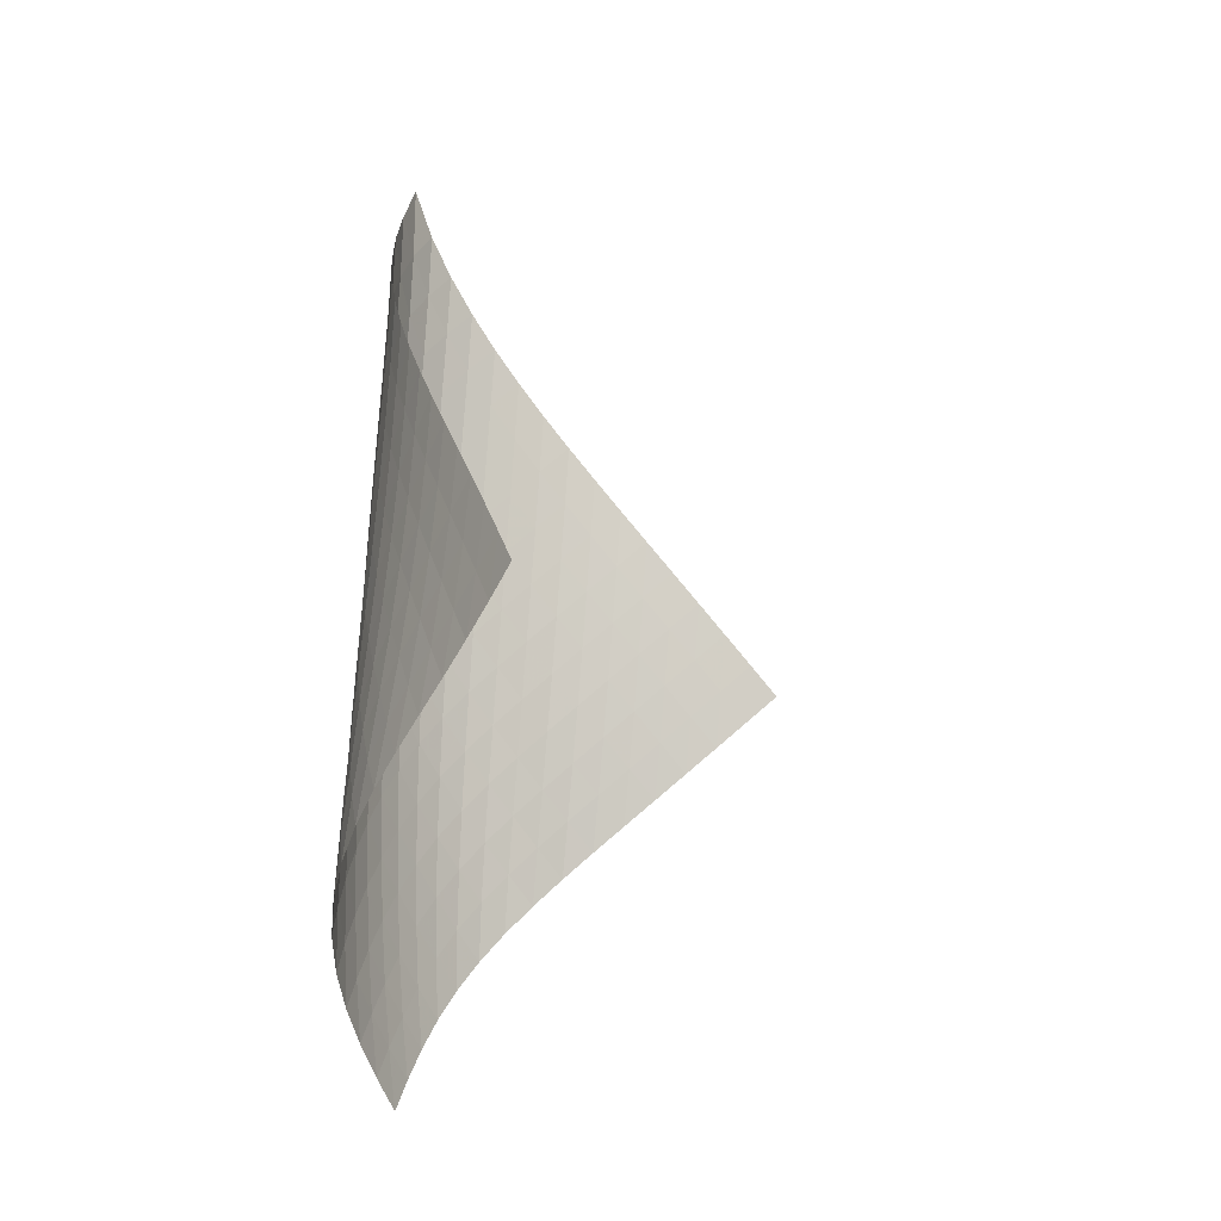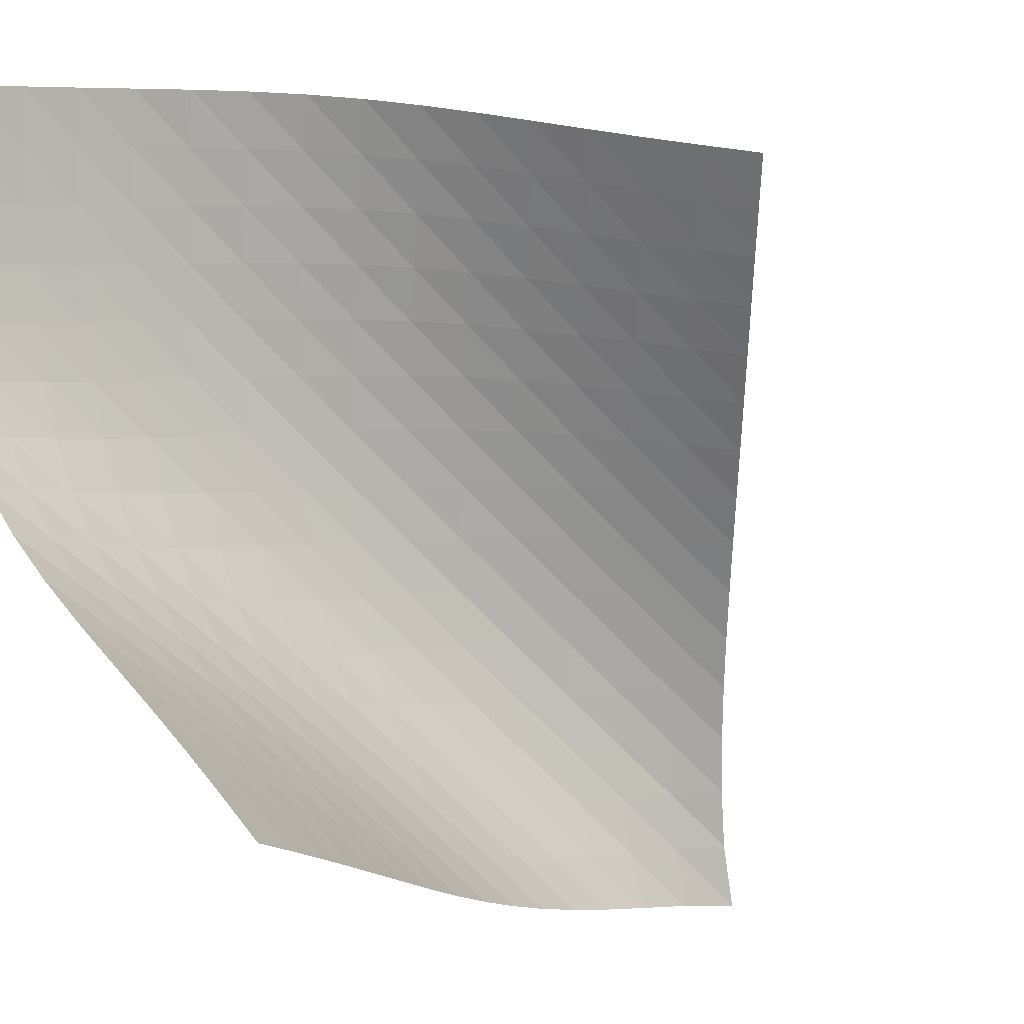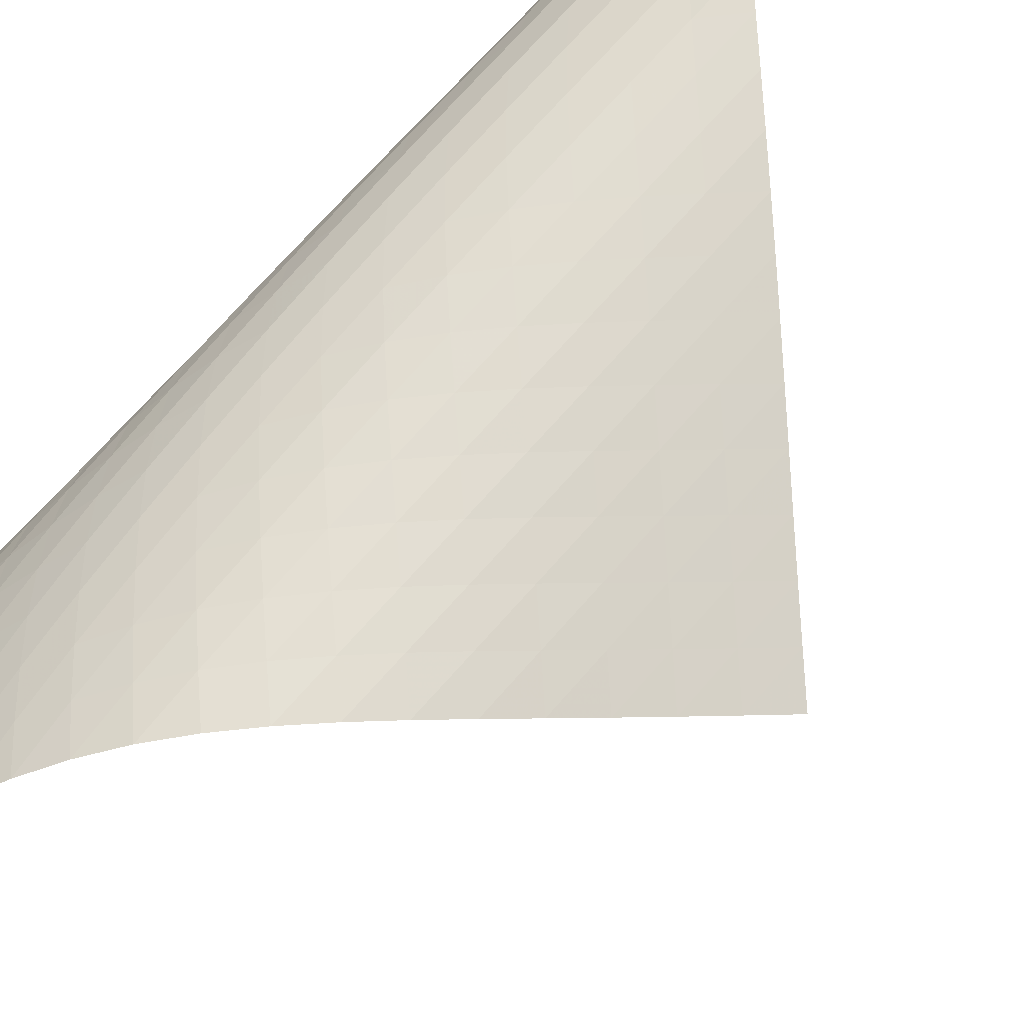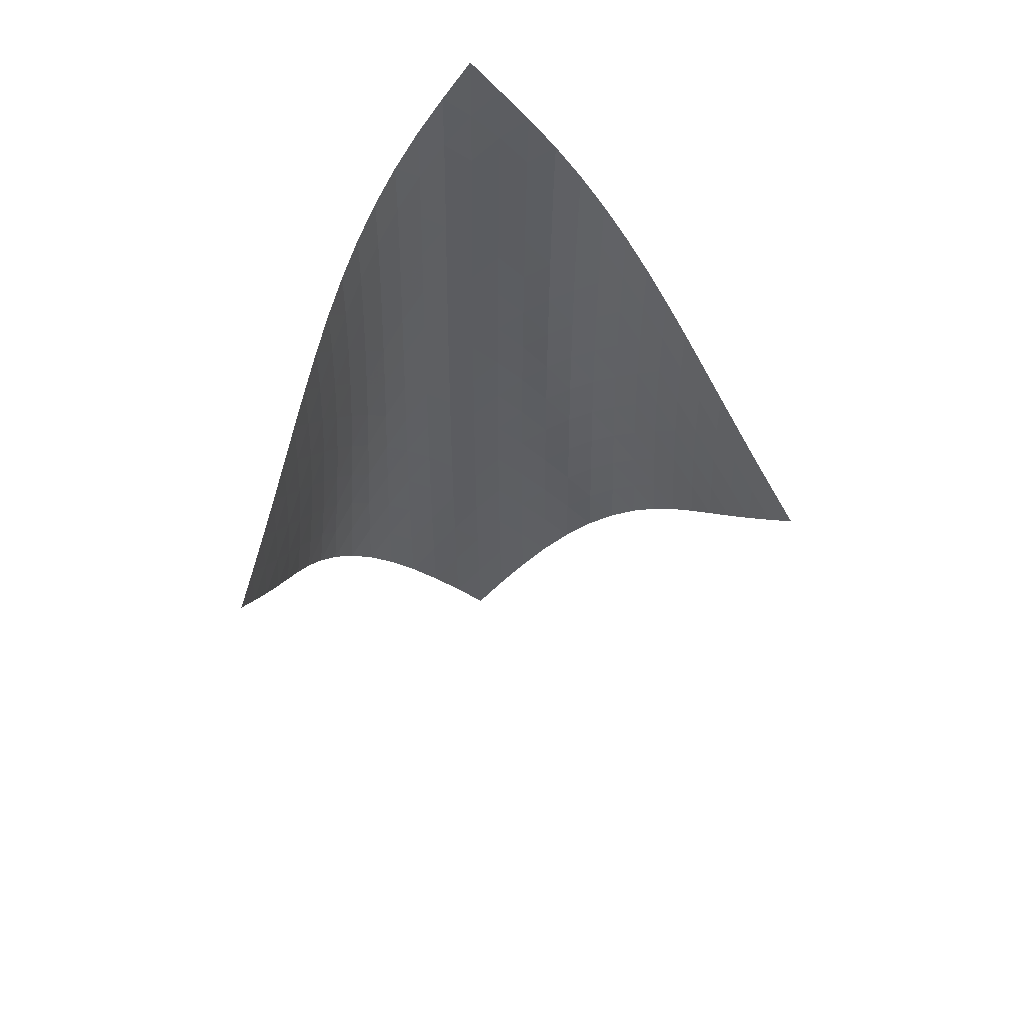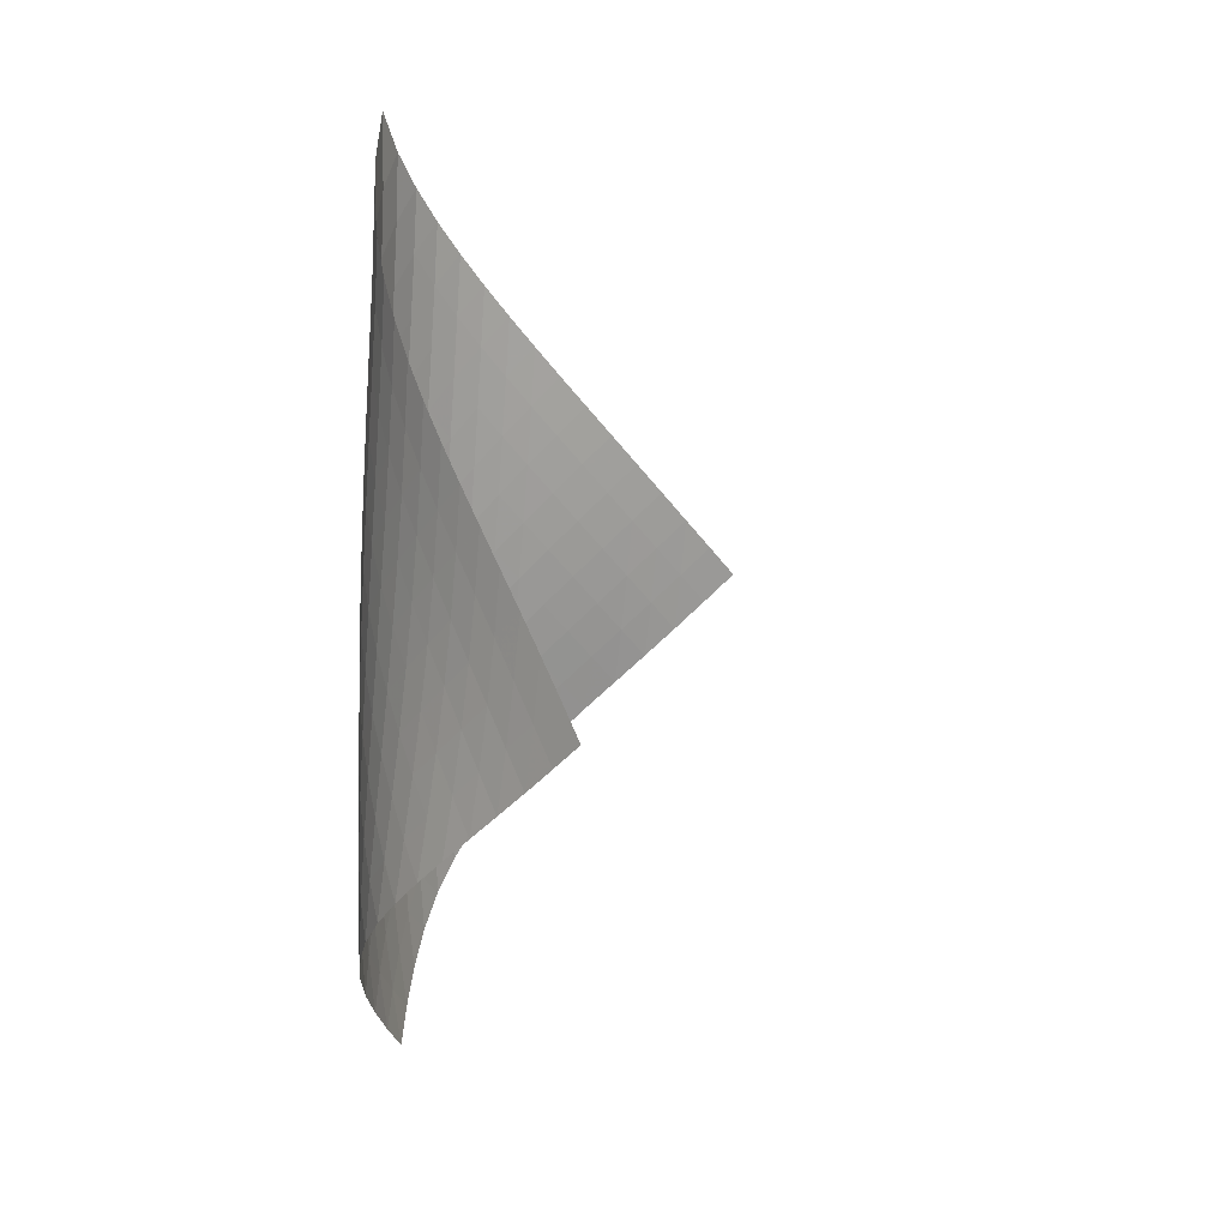
<metadata>
{"format":"obj","ext":"obj","renderer":"f3d","projection":"perspective","resolution":1024,"background":"white","views":[{"elev":-13.2,"azim":68.9,"up":"+Y"},{"elev":-60.2,"azim":39.8,"up":"+Z"},{"elev":74.1,"azim":38.3,"up":"+Z"},{"elev":51.0,"azim":123.8,"up":"+Y"},{"elev":14.1,"azim":59.1,"up":"+Y"}]}
</metadata>
<code>
v -6.497 -0.05025 6.497
v 1.954 -10.11 7.152
v -7.152 -10.11 -1.954
v -6.54 -18.93 6.54
v -7.21 -9.463 -1.381
v -7.274 -8.813 -0.8102
v -7.346 -8.162 -0.24
v -7.425 -7.51 0.3299
v -7.504 -6.858 0.9002
v -7.58 -6.205 1.472
v -7.643 -5.552 2.046
v -7.685 -4.898 2.623
v -7.693 -4.242 3.202
v -7.658 -3.583 3.782
v -7.568 -2.92 4.359
v -7.416 -2.25 4.929
v -7.192 -1.567 5.483
v -6.889 -0.8553 6.012
v -6.012 -0.8553 6.889
v -5.483 -1.567 7.192
v -4.929 -2.25 7.416
v -4.359 -2.92 7.568
v -3.782 -3.583 7.658
v -3.202 -4.242 7.693
v -2.623 -4.898 7.685
v -2.046 -5.552 7.643
v -1.472 -6.205 7.58
v -0.9002 -6.858 7.504
v -0.3299 -7.51 7.425
v 0.24 -8.162 7.346
v 0.8102 -8.813 7.274
v 1.381 -9.463 7.21
v 1.328 -10.68 7.341
v 0.705 -11.25 7.542
v 0.08554 -11.81 7.761
v -0.5317 -12.38 7.991
v -1.15 -12.94 8.217
v -1.774 -13.5 8.418
v -2.405 -14.08 8.567
v -3.037 -14.66 8.637
v -3.658 -15.26 8.608
v -4.252 -15.86 8.468
v -4.802 -16.48 8.22
v -5.3 -17.1 7.882
v -5.749 -17.71 7.476
v -6.158 -18.32 7.024
v -7.024 -18.32 6.158
v -7.476 -17.71 5.749
v -7.882 -17.1 5.3
v -8.22 -16.48 4.802
v -8.468 -15.86 4.252
v -8.608 -15.26 3.658
v -8.637 -14.66 3.037
v -8.567 -14.08 2.405
v -8.418 -13.5 1.774
v -8.217 -12.94 1.15
v -7.991 -12.38 0.5317
v -7.761 -11.81 -0.08554
v -7.542 -11.25 -0.705
v -7.341 -10.68 -1.328
v -6.515 -1.493 6.515
v -6.917 -2.166 6.056
v -7.23 -2.836 5.542
v -7.46 -3.5 4.995
v -7.614 -4.161 4.427
v -7.705 -4.818 3.849
v -7.742 -5.473 3.268
v -7.737 -6.126 2.688
v -7.702 -6.779 2.11
v -7.649 -7.43 1.534
v -7.586 -8.081 0.9608
v -7.52 -8.732 0.3886
v -7.456 -9.383 -0.1833
v -7.397 -10.03 -0.7554
v -6.056 -2.166 6.917
v -6.559 -2.798 6.559
v -6.973 -3.444 6.114
v -7.292 -4.096 5.607
v -7.524 -4.748 5.06
v -7.678 -5.401 4.492
v -7.769 -6.053 3.913
v -7.808 -6.704 3.33
v -7.809 -7.354 2.749
v -7.785 -8.003 2.169
v -7.744 -8.653 1.592
v -7.695 -9.302 1.017
v -7.644 -9.951 0.4422
v -7.593 -10.6 -0.1316
v -5.542 -2.836 7.23
v -6.114 -3.444 6.973
v -6.619 -4.07 6.619
v -7.035 -4.706 6.176
v -7.358 -5.348 5.669
v -7.592 -5.993 5.122
v -7.75 -6.64 4.552
v -7.846 -7.286 3.972
v -7.894 -7.933 3.388
v -7.906 -8.579 2.805
v -7.896 -9.225 2.223
v -7.871 -9.872 1.644
v -7.839 -10.52 1.066
v -7.802 -11.17 0.4896
v -4.995 -3.5 7.46
v -5.607 -4.096 7.292
v -6.176 -4.706 7.035
v -6.678 -5.328 6.678
v -7.094 -5.959 6.234
v -7.419 -6.596 5.727
v -7.659 -7.235 5.18
v -7.826 -7.876 4.609
v -7.933 -8.517 4.028
v -7.996 -9.159 3.442
v -8.026 -9.801 2.857
v -8.036 -10.44 2.273
v -8.031 -11.09 1.69
v -8.016 -11.73 1.11
v -4.427 -4.161 7.614
v -5.06 -4.748 7.524
v -5.669 -5.348 7.358
v -6.234 -5.959 7.094
v -6.731 -6.581 6.731
v -7.146 -7.208 6.285
v -7.474 -7.84 5.778
v -7.723 -8.475 5.231
v -7.903 -9.11 4.661
v -8.028 -9.746 4.08
v -8.112 -10.38 3.493
v -8.167 -11.02 2.905
v -8.201 -11.66 2.318
v -8.218 -12.3 1.733
v -3.849 -4.818 7.705
v -4.492 -5.401 7.678
v -5.122 -5.993 7.592
v -5.727 -6.596 7.419
v -6.285 -7.208 7.146
v -6.777 -7.829 6.777
v -7.19 -8.454 6.328
v -7.522 -9.082 5.821
v -7.782 -9.712 5.276
v -7.979 -10.34 4.708
v -8.128 -10.97 4.127
v -8.24 -11.6 3.54
v -8.323 -12.23 2.951
v -8.384 -12.87 2.362
v -3.268 -5.473 7.742
v -3.913 -6.053 7.769
v -4.552 -6.64 7.75
v -5.18 -7.235 7.659
v -5.778 -7.84 7.474
v -6.328 -8.454 7.19
v -6.813 -9.074 6.813
v -7.224 -9.698 6.361
v -7.562 -10.32 5.856
v -7.835 -10.95 5.313
v -8.054 -11.57 4.748
v -8.23 -12.2 4.17
v -8.373 -12.82 3.584
v -8.487 -13.45 2.995
v -2.688 -6.126 7.737
v -3.33 -6.704 7.808
v -3.972 -7.286 7.846
v -4.609 -7.876 7.826
v -5.231 -8.475 7.723
v -5.821 -9.082 7.522
v -6.361 -9.698 7.224
v -6.838 -10.32 6.838
v -7.247 -10.94 6.384
v -7.591 -11.56 5.879
v -7.879 -12.18 5.341
v -8.122 -12.8 4.781
v -8.329 -13.42 4.208
v -8.502 -14.04 3.625
v -2.11 -6.779 7.702
v -2.749 -7.354 7.809
v -3.388 -7.933 7.894
v -4.028 -8.517 7.933
v -4.661 -9.11 7.903
v -5.276 -9.712 7.782
v -5.856 -10.32 7.562
v -6.384 -10.94 7.247
v -6.851 -11.56 6.851
v -7.257 -12.18 6.393
v -7.608 -12.8 5.89
v -7.913 -13.41 5.358
v -8.18 -14.03 4.806
v -8.414 -14.64 4.238
v -1.534 -7.43 7.649
v -2.169 -8.003 7.785
v -2.805 -8.579 7.906
v -3.442 -9.159 7.996
v -4.08 -9.746 8.028
v -4.708 -10.34 7.979
v -5.313 -10.95 7.835
v -5.879 -11.56 7.591
v -6.393 -12.18 7.257
v -6.85 -12.8 6.85
v -7.252 -13.42 6.387
v -7.61 -14.03 5.887
v -7.93 -14.64 5.361
v -8.218 -15.26 4.816
v -0.9608 -8.081 7.586
v -1.592 -8.653 7.744
v -2.223 -9.225 7.896
v -2.857 -9.801 8.026
v -3.493 -10.38 8.112
v -4.127 -10.97 8.128
v -4.748 -11.57 8.054
v -5.341 -12.18 7.879
v -5.89 -12.8 7.608
v -6.387 -13.42 7.252
v -6.832 -14.03 6.832
v -7.23 -14.65 6.365
v -7.592 -15.26 5.867
v -7.923 -15.87 5.345
v -0.3886 -8.732 7.52
v -1.017 -9.302 7.695
v -1.644 -9.872 7.871
v -2.273 -10.44 8.036
v -2.905 -11.02 8.167
v -3.54 -11.6 8.24
v -4.17 -12.2 8.23
v -4.781 -12.8 8.122
v -5.358 -13.41 7.913
v -5.887 -14.03 7.61
v -6.365 -14.65 7.23
v -6.796 -15.27 6.796
v -7.187 -15.88 6.322
v -7.549 -16.49 5.823
v 0.1833 -9.383 7.456
v -0.4422 -9.951 7.644
v -1.066 -10.52 7.839
v -1.69 -11.09 8.031
v -2.318 -11.66 8.201
v -2.951 -12.23 8.323
v -3.584 -12.82 8.373
v -4.208 -13.42 8.329
v -4.806 -14.03 8.18
v -5.361 -14.64 7.93
v -5.867 -15.26 7.592
v -6.322 -15.88 7.187
v -6.736 -16.49 6.736
v -7.119 -17.11 6.254
v 0.7554 -10.03 7.397
v 0.1316 -10.6 7.593
v -0.4896 -11.17 7.802
v -1.11 -11.73 8.016
v -1.733 -12.3 8.218
v -2.362 -12.87 8.384
v -2.995 -13.45 8.487
v -3.625 -14.04 8.502
v -4.238 -14.64 8.414
v -4.816 -15.26 8.218
v -5.345 -15.87 7.923
v -5.823 -16.49 7.549
v -6.254 -17.11 7.119
v -6.65 -17.72 6.65
f 256 46 4
f 256 4 47
f 5 74 60
f 5 60 3
f 74 88 59
f 74 59 60
f 88 102 58
f 88 58 59
f 102 116 57
f 102 57 58
f 116 130 56
f 116 56 57
f 130 144 55
f 130 55 56
f 144 158 54
f 144 54 55
f 158 172 53
f 158 53 54
f 172 186 52
f 172 52 53
f 186 200 51
f 186 51 52
f 200 214 50
f 200 50 51
f 214 228 49
f 214 49 50
f 228 242 48
f 228 48 49
f 242 256 47
f 242 47 48
f 1 19 61
f 1 61 18
f 18 61 62
f 18 62 17
f 17 62 63
f 17 63 16
f 16 63 64
f 16 64 15
f 15 64 65
f 15 65 14
f 14 65 66
f 14 66 13
f 13 66 67
f 13 67 12
f 12 67 68
f 12 68 11
f 11 68 69
f 11 69 10
f 10 69 70
f 10 70 9
f 9 70 71
f 9 71 8
f 8 71 72
f 8 72 7
f 7 72 73
f 7 73 6
f 6 73 74
f 6 74 5
f 19 20 75
f 19 75 61
f 61 75 76
f 61 76 62
f 62 76 77
f 62 77 63
f 63 77 78
f 63 78 64
f 64 78 79
f 64 79 65
f 65 79 80
f 65 80 66
f 66 80 81
f 66 81 67
f 67 81 82
f 67 82 68
f 68 82 83
f 68 83 69
f 69 83 84
f 69 84 70
f 70 84 85
f 70 85 71
f 71 85 86
f 71 86 72
f 72 86 87
f 72 87 73
f 73 87 88
f 73 88 74
f 20 21 89
f 20 89 75
f 75 89 90
f 75 90 76
f 76 90 91
f 76 91 77
f 77 91 92
f 77 92 78
f 78 92 93
f 78 93 79
f 79 93 94
f 79 94 80
f 80 94 95
f 80 95 81
f 81 95 96
f 81 96 82
f 82 96 97
f 82 97 83
f 83 97 98
f 83 98 84
f 84 98 99
f 84 99 85
f 85 99 100
f 85 100 86
f 86 100 101
f 86 101 87
f 87 101 102
f 87 102 88
f 21 22 103
f 21 103 89
f 89 103 104
f 89 104 90
f 90 104 105
f 90 105 91
f 91 105 106
f 91 106 92
f 92 106 107
f 92 107 93
f 93 107 108
f 93 108 94
f 94 108 109
f 94 109 95
f 95 109 110
f 95 110 96
f 96 110 111
f 96 111 97
f 97 111 112
f 97 112 98
f 98 112 113
f 98 113 99
f 99 113 114
f 99 114 100
f 100 114 115
f 100 115 101
f 101 115 116
f 101 116 102
f 22 23 117
f 22 117 103
f 103 117 118
f 103 118 104
f 104 118 119
f 104 119 105
f 105 119 120
f 105 120 106
f 106 120 121
f 106 121 107
f 107 121 122
f 107 122 108
f 108 122 123
f 108 123 109
f 109 123 124
f 109 124 110
f 110 124 125
f 110 125 111
f 111 125 126
f 111 126 112
f 112 126 127
f 112 127 113
f 113 127 128
f 113 128 114
f 114 128 129
f 114 129 115
f 115 129 130
f 115 130 116
f 23 24 131
f 23 131 117
f 117 131 132
f 117 132 118
f 118 132 133
f 118 133 119
f 119 133 134
f 119 134 120
f 120 134 135
f 120 135 121
f 121 135 136
f 121 136 122
f 122 136 137
f 122 137 123
f 123 137 138
f 123 138 124
f 124 138 139
f 124 139 125
f 125 139 140
f 125 140 126
f 126 140 141
f 126 141 127
f 127 141 142
f 127 142 128
f 128 142 143
f 128 143 129
f 129 143 144
f 129 144 130
f 24 25 145
f 24 145 131
f 131 145 146
f 131 146 132
f 132 146 147
f 132 147 133
f 133 147 148
f 133 148 134
f 134 148 149
f 134 149 135
f 135 149 150
f 135 150 136
f 136 150 151
f 136 151 137
f 137 151 152
f 137 152 138
f 138 152 153
f 138 153 139
f 139 153 154
f 139 154 140
f 140 154 155
f 140 155 141
f 141 155 156
f 141 156 142
f 142 156 157
f 142 157 143
f 143 157 158
f 143 158 144
f 25 26 159
f 25 159 145
f 145 159 160
f 145 160 146
f 146 160 161
f 146 161 147
f 147 161 162
f 147 162 148
f 148 162 163
f 148 163 149
f 149 163 164
f 149 164 150
f 150 164 165
f 150 165 151
f 151 165 166
f 151 166 152
f 152 166 167
f 152 167 153
f 153 167 168
f 153 168 154
f 154 168 169
f 154 169 155
f 155 169 170
f 155 170 156
f 156 170 171
f 156 171 157
f 157 171 172
f 157 172 158
f 26 27 173
f 26 173 159
f 159 173 174
f 159 174 160
f 160 174 175
f 160 175 161
f 161 175 176
f 161 176 162
f 162 176 177
f 162 177 163
f 163 177 178
f 163 178 164
f 164 178 179
f 164 179 165
f 165 179 180
f 165 180 166
f 166 180 181
f 166 181 167
f 167 181 182
f 167 182 168
f 168 182 183
f 168 183 169
f 169 183 184
f 169 184 170
f 170 184 185
f 170 185 171
f 171 185 186
f 171 186 172
f 27 28 187
f 27 187 173
f 173 187 188
f 173 188 174
f 174 188 189
f 174 189 175
f 175 189 190
f 175 190 176
f 176 190 191
f 176 191 177
f 177 191 192
f 177 192 178
f 178 192 193
f 178 193 179
f 179 193 194
f 179 194 180
f 180 194 195
f 180 195 181
f 181 195 196
f 181 196 182
f 182 196 197
f 182 197 183
f 183 197 198
f 183 198 184
f 184 198 199
f 184 199 185
f 185 199 200
f 185 200 186
f 28 29 201
f 28 201 187
f 187 201 202
f 187 202 188
f 188 202 203
f 188 203 189
f 189 203 204
f 189 204 190
f 190 204 205
f 190 205 191
f 191 205 206
f 191 206 192
f 192 206 207
f 192 207 193
f 193 207 208
f 193 208 194
f 194 208 209
f 194 209 195
f 195 209 210
f 195 210 196
f 196 210 211
f 196 211 197
f 197 211 212
f 197 212 198
f 198 212 213
f 198 213 199
f 199 213 214
f 199 214 200
f 29 30 215
f 29 215 201
f 201 215 216
f 201 216 202
f 202 216 217
f 202 217 203
f 203 217 218
f 203 218 204
f 204 218 219
f 204 219 205
f 205 219 220
f 205 220 206
f 206 220 221
f 206 221 207
f 207 221 222
f 207 222 208
f 208 222 223
f 208 223 209
f 209 223 224
f 209 224 210
f 210 224 225
f 210 225 211
f 211 225 226
f 211 226 212
f 212 226 227
f 212 227 213
f 213 227 228
f 213 228 214
f 30 31 229
f 30 229 215
f 215 229 230
f 215 230 216
f 216 230 231
f 216 231 217
f 217 231 232
f 217 232 218
f 218 232 233
f 218 233 219
f 219 233 234
f 219 234 220
f 220 234 235
f 220 235 221
f 221 235 236
f 221 236 222
f 222 236 237
f 222 237 223
f 223 237 238
f 223 238 224
f 224 238 239
f 224 239 225
f 225 239 240
f 225 240 226
f 226 240 241
f 226 241 227
f 227 241 242
f 227 242 228
f 31 32 243
f 31 243 229
f 229 243 244
f 229 244 230
f 230 244 245
f 230 245 231
f 231 245 246
f 231 246 232
f 232 246 247
f 232 247 233
f 233 247 248
f 233 248 234
f 234 248 249
f 234 249 235
f 235 249 250
f 235 250 236
f 236 250 251
f 236 251 237
f 237 251 252
f 237 252 238
f 238 252 253
f 238 253 239
f 239 253 254
f 239 254 240
f 240 254 255
f 240 255 241
f 241 255 256
f 241 256 242
f 32 2 33
f 32 33 243
f 243 33 34
f 243 34 244
f 244 34 35
f 244 35 245
f 245 35 36
f 245 36 246
f 246 36 37
f 246 37 247
f 247 37 38
f 247 38 248
f 248 38 39
f 248 39 249
f 249 39 40
f 249 40 250
f 250 40 41
f 250 41 251
f 251 41 42
f 251 42 252
f 252 42 43
f 252 43 253
f 253 43 44
f 253 44 254
f 254 44 45
f 254 45 255
f 255 45 46
f 255 46 256

</code>
